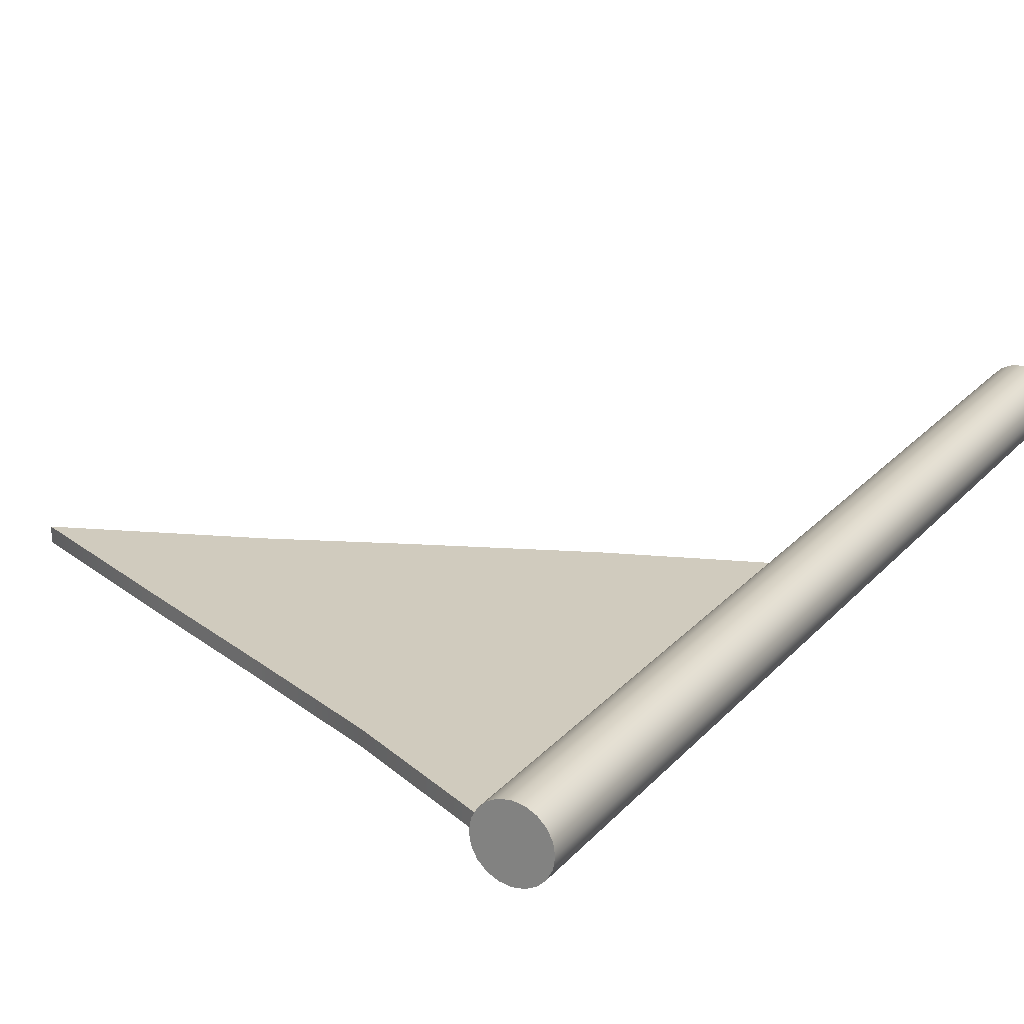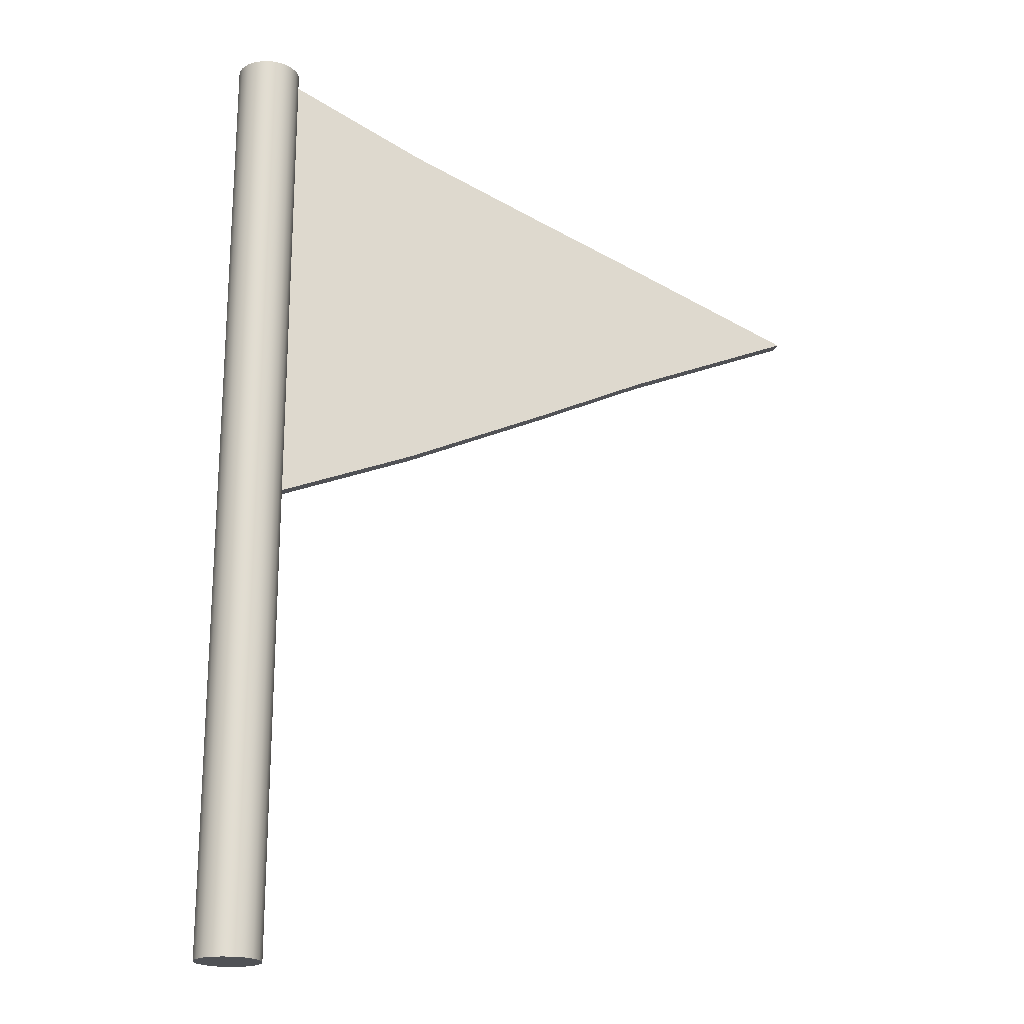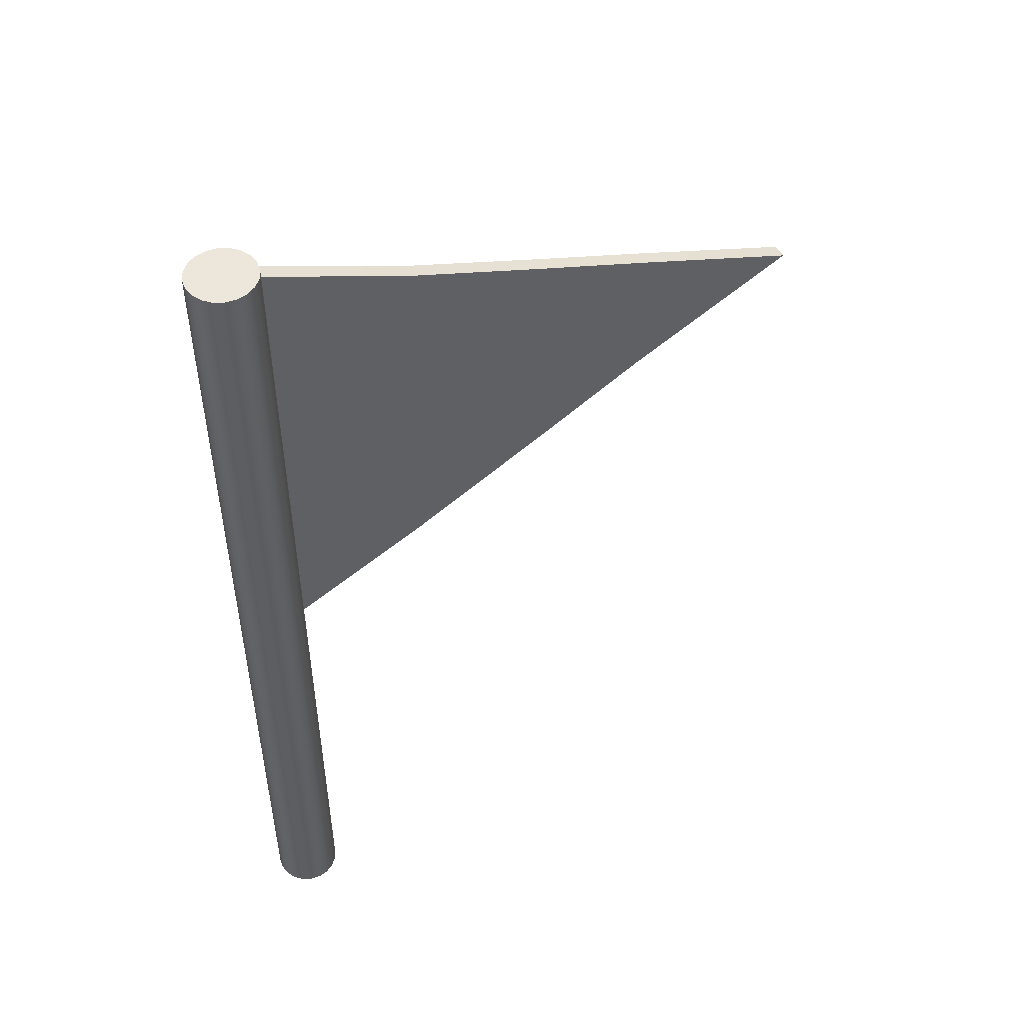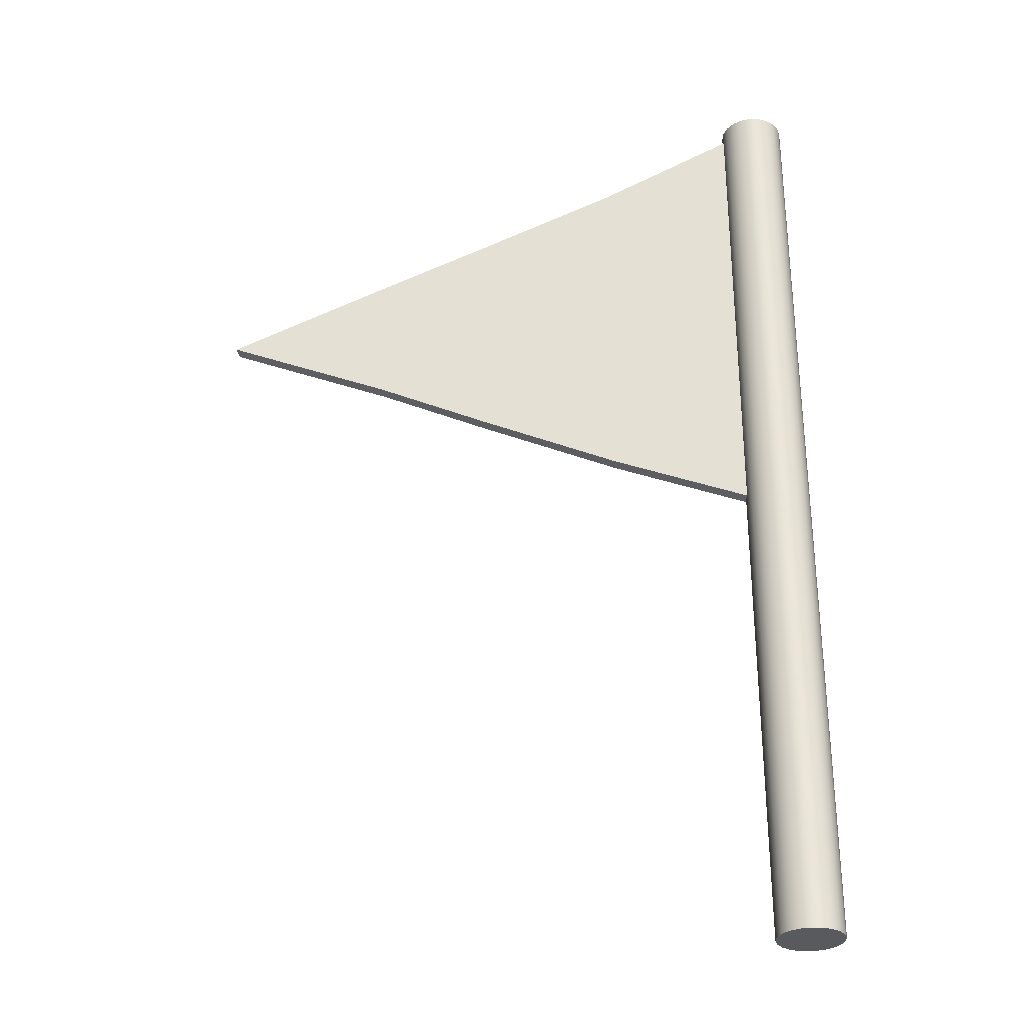
<metadata>
{"format":"obj","ext":"obj","renderer":"f3d","projection":"perspective","resolution":1024,"background":"white","views":[{"elev":23.1,"azim":-149.9,"up":"+Z"},{"elev":-20.6,"azim":-16.5,"up":"+Y"},{"elev":50.9,"azim":-29.1,"up":"+Y"},{"elev":-30.7,"azim":-172.3,"up":"+Y"}]}
</metadata>
<code>
g flag
v -0.5183 -1.014 1.55e-05
v -0.5217 -0.7889 -0.02137
v -0.5217 -1.014 -0.02137
v -0.5183 -0.7889 1.55e-05
v -0.5217 -1.014 0.02137
v -0.5217 -0.5635 -0.02137
v -0.5217 -0.7889 0.02137
v -0.5315 -1.014 0.04063
v -0.5183 -0.5635 1.55e-05
v -0.5217 -0.3381 -0.02137
v -0.5315 -0.7889 0.04063
v -0.5468 -1.014 0.05592
v -0.5217 -0.5635 0.02137
v -0.5183 -0.3381 1.55e-05
v -0.5217 -0.1127 -0.02137
v -0.5468 -0.7889 0.05592
v -0.5661 -1.014 0.06576
v -0.5315 -0.5635 0.04063
v -0.5217 -0.3381 0.02137
v -0.5183 -0.1127 1.55e-05
v -0.5217 0.1127 -0.02137
v -0.5661 -0.7889 0.06576
v -0.5874 -1.014 0.06914
v -0.5468 -0.5635 0.05592
v -0.5315 -0.3381 0.04063
v -0.5217 -0.1127 0.02137
v -0.5183 0.1127 1.55e-05
v -0.5217 0.3381 -0.02137
v -0.5874 -0.7889 0.06914
v -0.6088 -1.014 0.06576
v -0.5661 -0.5635 0.06576
v -0.5468 -0.3381 0.05592
v -0.5315 -0.1127 0.04063
v -0.5217 0.1127 0.02137
v -0.5183 0.3381 1.55e-05
v -0.5217 0.5635 -0.02137
v -0.6088 -0.7889 0.06576
v -0.6281 -1.014 0.05592
v -0.5874 -0.5635 0.06914
v -0.5661 -0.3381 0.06576
v -0.5468 -0.1127 0.05592
v -0.5315 0.1127 0.04063
v -0.5217 0.3381 0.02137
v -0.5183 0.5635 1.55e-05
v -0.5217 0.7889 -0.02137
v -0.5183 0.7889 1.55e-05
v -0.5217 1.014 -0.02137
v -0.5183 1.014 1.55e-05
v -0.5217 0.5635 0.02137
v -0.5217 0.7889 0.02137
v -0.5217 1.014 0.02137
v -0.5315 0.3381 0.04063
v -0.5468 0.1127 0.05592
v -0.5315 0.5635 0.04063
v -0.5315 0.7889 0.04063
v -0.5315 1.014 0.04063
v -0.5468 0.3381 0.05592
v -0.5661 -0.1127 0.06576
v -0.5468 0.5635 0.05592
v -0.5468 0.7889 0.05592
v -0.5468 1.014 0.05592
v -0.5661 0.1127 0.06576
v -0.5874 -0.3381 0.06914
v -0.5661 0.3381 0.06576
v -0.5661 0.5635 0.06576
v -0.5661 0.7889 0.06576
v -0.5661 1.014 0.06576
v -0.5874 -0.1127 0.06914
v -0.6088 -0.5635 0.06576
v -0.5874 0.1127 0.06914
v -0.5874 0.3381 0.06914
v -0.5874 0.5635 0.06914
v -0.5874 0.7889 0.06914
v -0.5874 1.014 0.06914
v -0.6088 -0.3381 0.06576
v -0.6281 -0.7889 0.05592
v -0.6434 -1.014 0.04063
v -0.6088 0.7889 0.06576
v -0.6088 1.014 0.06576
v -0.6088 0.5635 0.06576
v -0.6281 -0.5635 0.05592
v -0.6434 -0.7889 0.04063
v -0.6532 -1.014 0.02137
v -0.6281 0.7889 0.05592
v -0.6281 1.014 0.05592
v -0.6532 -0.7889 0.02137
v -0.6565 -1.014 1.55e-05
v -0.6434 -0.5635 0.04063
v -0.6281 -0.3381 0.05592
v -0.6565 -0.7889 1.55e-05
v -0.6532 -1.014 -0.02137
v -0.6532 -0.5635 0.02137
v -0.6532 -0.7889 -0.02137
v -0.6434 -1.014 -0.04063
v -0.6434 0.7889 0.04063
v -0.6434 1.014 0.04063
v -0.6088 -0.1127 0.06576
v -0.6434 -0.3381 0.04063
v -0.6565 -0.5635 1.55e-05
v -0.6281 -0.1127 0.05592
v -0.6088 0.1127 0.06576
v -0.6532 -0.3381 0.02137
v -0.6434 -0.1127 0.04063
v -0.6281 0.1127 0.05592
v -0.6088 0.3381 0.06576
v -0.6281 0.3381 0.05592
v -0.6434 0.1127 0.04063
v -0.6532 -0.1127 0.02137
v -0.6565 -0.3381 1.55e-05
v -0.6281 0.5635 0.05592
v -0.6434 0.3381 0.04063
v -0.6434 0.5635 0.04063
v -0.6532 0.1127 0.02137
v -0.6532 0.3381 0.02137
v -0.6532 0.5635 0.02137
v -0.6565 -0.1127 1.55e-05
v -0.6565 0.1127 1.55e-05
v -0.6532 0.7889 0.02137
v -0.6532 1.014 0.02137
v -0.6565 0.3381 1.55e-05
v -0.6565 0.5635 1.55e-05
v -0.6565 0.7889 1.55e-05
v -0.6565 1.014 1.55e-05
v -0.6532 0.7889 -0.02137
v -0.6532 1.014 -0.02137
v -0.6532 0.5635 -0.02137
v -0.6532 0.3381 -0.02137
v -0.6532 0.1127 -0.02137
v -0.6434 0.7889 -0.04063
v -0.6434 1.014 -0.04063
v -0.6434 0.5635 -0.04063
v -0.6434 0.3381 -0.04063
v -0.6281 0.7889 -0.05592
v -0.6281 1.014 -0.05592
v -0.6281 0.5635 -0.05592
v -0.6088 0.7889 -0.06576
v -0.6088 1.014 -0.06576
v -0.6532 -0.1127 -0.02137
v -0.6434 0.1127 -0.04063
v -0.6281 0.3381 -0.05592
v -0.6088 0.5635 -0.06576
v -0.5874 0.7889 -0.06914
v -0.5874 1.014 -0.06914
v -0.6532 -0.3381 -0.02137
v -0.6281 0.1127 -0.05592
v -0.6088 0.3381 -0.06576
v -0.5874 0.5635 -0.06914
v -0.5661 0.7889 -0.06576
v -0.5661 1.014 -0.06576
v -0.6532 -0.5635 -0.02137
v -0.6434 -0.7889 -0.04063
v -0.6281 -1.014 -0.05592
v -0.6434 -0.5635 -0.04063
v -0.6281 -0.7889 -0.05592
v -0.6088 -1.014 -0.06576
v -0.6434 -0.3381 -0.04063
v -0.6088 -0.7889 -0.06576
v -0.5874 -1.014 -0.06914
v -0.6281 -0.5635 -0.05592
v -0.6434 -0.1127 -0.04063
v -0.5874 -0.7889 -0.06914
v -0.5661 -1.014 -0.06576
v -0.6088 -0.5635 -0.06576
v -0.6281 -0.3381 -0.05592
v -0.6281 -0.1127 -0.05592
v -0.5661 -0.7889 -0.06576
v -0.5468 -1.014 -0.05592
v -0.5874 -0.5635 -0.06914
v -0.6088 -0.3381 -0.06576
v -0.6088 -0.1127 -0.06576
v -0.5468 -0.7889 -0.05592
v -0.5315 -1.014 -0.04063
v -0.5661 -0.5635 -0.06576
v -0.5874 -0.3381 -0.06914
v -0.6088 0.1127 -0.06576
v -0.5315 -0.7889 -0.04063
v -0.5217 -1.014 -0.02137
v -0.5217 -0.7889 -0.02137
v -0.5468 -0.5635 -0.05592
v -0.5315 -0.5635 -0.04063
v -0.5217 -0.5635 -0.02137
v -0.5661 -0.3381 -0.06576
v -0.5874 -0.1127 -0.06914
v -0.5874 0.1127 -0.06914
v -0.5315 -0.3381 -0.04063
v -0.5217 -0.3381 -0.02137
v -0.5468 -0.3381 -0.05592
v -0.5661 -0.1127 -0.06576
v -0.5874 0.3381 -0.06914
v -0.5315 -0.1127 -0.04063
v -0.5217 -0.1127 -0.02137
v -0.5468 -0.1127 -0.05592
v -0.5661 0.1127 -0.06576
v -0.5661 0.3381 -0.06576
v -0.5468 0.1127 -0.05592
v -0.5315 0.1127 -0.04063
v -0.5217 0.1127 -0.02137
v -0.5661 0.5635 -0.06576
v -0.5468 0.3381 -0.05592
v -0.5315 0.3381 -0.04063
v -0.5217 0.3381 -0.02137
v -0.5468 0.5635 -0.05592
v -0.5315 0.5635 -0.04063
v -0.5217 0.5635 -0.02137
v -0.5468 0.7889 -0.05592
v -0.5468 1.014 -0.05592
v -0.5315 0.7889 -0.04063
v -0.5217 0.7889 -0.02137
v -0.5315 1.014 -0.04063
v -0.5217 1.014 -0.02137
v -0.5217 1.014 0.02137
v -0.5874 1.014 1.55e-05
v -0.5183 1.014 1.55e-05
v -0.5315 1.014 0.04063
v -0.5217 1.014 -0.02137
v -0.5468 1.014 0.05592
v -0.5315 1.014 -0.04063
v -0.5661 1.014 0.06576
v -0.5468 1.014 -0.05592
v -0.5874 1.014 0.06914
v -0.5661 1.014 -0.06576
v -0.6088 1.014 0.06576
v -0.5874 1.014 -0.06914
v -0.6281 1.014 0.05592
v -0.6088 1.014 -0.06576
v -0.6434 1.014 0.04063
v -0.6281 1.014 -0.05592
v -0.6532 1.014 0.02137
v -0.6434 1.014 -0.04063
v -0.6565 1.014 1.55e-05
v -0.6532 1.014 -0.02137
v -0.5183 -1.014 1.55e-05
v -0.5874 -1.014 1.55e-05
v -0.5217 -1.014 0.02137
v -0.5217 -1.014 -0.02137
v -0.5315 -1.014 0.04063
v -0.5315 -1.014 -0.04063
v -0.5468 -1.014 0.05592
v -0.5468 -1.014 -0.05592
v -0.5661 -1.014 0.06576
v -0.5661 -1.014 -0.06576
v -0.5874 -1.014 0.06914
v -0.5874 -1.014 -0.06914
v -0.6088 -1.014 0.06576
v -0.6088 -1.014 -0.06576
v -0.6281 -1.014 0.05592
v -0.6281 -1.014 -0.05592
v -0.6434 -1.014 0.04063
v -0.6434 -1.014 -0.04063
v -0.6532 -1.014 0.02137
v -0.6532 -1.014 -0.02137
v -0.6565 -1.014 1.55e-05
v -0.5222 0.7395 0.01227
v -0.5222 0.9895 0.01227
v -0.2335 0.8531 0.01227
v -0.2313 0.7395 0.01227
v -0.5222 0.4895 0.01227
v 0.0597 0.7329 0.01227
v -0.2313 0.4895 0.01227
v -0.5222 0.2395 0.01227
v 0.0597 0.4895 0.01227
v 0.301 0.6357 0.01227
v -0.2313 0.2395 0.01227
v -0.5222 -0.01051 0.01227
v -0.2334 0.1027 0.01227
v 0.06839 0.2365 0.01227
v 0.301 0.4895 0.01227
v 0.6565 0.4895 0.01227
v 0.301 0.3433 0.01227
v -0.5222 0.7395 -0.01788
v -0.2335 0.8531 -0.01788
v -0.5222 0.9895 -0.01788
v -0.2313 0.7395 -0.01788
v -0.5222 0.4895 -0.01788
v 0.0597 0.7329 -0.01788
v -0.2313 0.4895 -0.01788
v -0.5222 0.2395 -0.01788
v 0.0597 0.4895 -0.01788
v 0.301 0.6357 -0.01788
v -0.2313 0.2395 -0.01788
v -0.5222 -0.01051 -0.01788
v -0.2334 0.1027 -0.01788
v 0.06839 0.2365 -0.01788
v 0.301 0.4895 -0.01788
v 0.6565 0.4895 -0.01788
v 0.301 0.3433 -0.01788
v 0.301 0.3433 -0.01788
v 0.6565 0.4895 0.01227
v 0.6565 0.4895 -0.01788
v 0.301 0.3433 0.01227
v 0.06839 0.2365 -0.01788
v 0.06839 0.2365 0.01227
v -0.2334 0.1027 -0.01788
v -0.2334 0.1027 0.01227
v -0.5222 -0.01051 -0.01788
v -0.5222 -0.01051 0.01227
v 0.6565 0.4895 -0.01788
v 0.6565 0.4895 0.01227
v 0.301 0.6357 0.01227
v 0.301 0.6357 -0.01788
v 0.0597 0.7329 0.01227
v 0.0597 0.7329 -0.01788
v -0.2335 0.8531 0.01227
v -0.2335 0.8531 -0.01788
v -0.5222 0.9895 0.01227
v -0.5222 0.9895 -0.01788
v -0.5222 0.9895 -0.01788
v -0.5222 0.9895 0.01227
v -0.5222 0.7395 0.01227
v -0.5222 0.7395 -0.01788
v -0.5222 0.4895 0.01227
v -0.5222 0.4895 -0.01788
v -0.5222 0.2395 0.01227
v -0.5222 0.2395 -0.01788
v -0.5222 -0.01051 0.01227
v -0.5222 -0.01051 -0.01788
g flag_0
f 3 2 1
f 2 4 1
f 1 4 5
f 2 6 4
f 4 7 5
f 5 7 8
f 6 9 4
f 4 9 7
f 6 10 9
f 7 11 8
f 8 11 12
f 9 13 7
f 7 13 11
f 10 14 9
f 9 14 13
f 10 15 14
f 11 16 12
f 12 16 17
f 13 18 11
f 11 18 16
f 14 19 13
f 13 19 18
f 15 20 14
f 14 20 19
f 15 21 20
f 16 22 17
f 17 22 23
f 18 24 16
f 16 24 22
f 19 25 18
f 18 25 24
f 20 26 19
f 19 26 25
f 21 27 20
f 20 27 26
f 21 28 27
f 22 29 23
f 23 29 30
f 24 31 22
f 22 31 29
f 25 32 24
f 24 32 31
f 26 33 25
f 25 33 32
f 27 34 26
f 26 34 33
f 28 35 27
f 27 35 34
f 28 36 35
f 29 37 30
f 30 37 38
f 31 39 29
f 29 39 37
f 32 40 31
f 31 40 39
f 33 41 32
f 32 41 40
f 34 42 33
f 33 42 41
f 35 43 34
f 34 43 42
f 36 44 35
f 35 44 43
f 36 45 44
f 45 46 44
f 45 47 46
f 47 48 46
f 44 49 43
f 44 46 49
f 46 48 50
f 46 50 49
f 48 51 50
f 43 52 42
f 43 49 52
f 42 53 41
f 42 52 53
f 49 50 54
f 49 54 52
f 50 51 55
f 50 55 54
f 51 56 55
f 52 54 57
f 52 57 53
f 41 53 58
f 41 58 40
f 54 55 59
f 54 59 57
f 55 56 60
f 55 60 59
f 56 61 60
f 53 57 62
f 53 62 58
f 40 58 63
f 40 63 39
f 57 59 64
f 57 64 62
f 59 60 65
f 59 65 64
f 60 61 66
f 60 66 65
f 61 67 66
f 58 62 68
f 58 68 63
f 39 63 69
f 39 69 37
f 62 64 70
f 62 70 68
f 64 65 71
f 64 71 70
f 65 66 72
f 65 72 71
f 66 67 73
f 66 73 72
f 67 74 73
f 63 68 75
f 63 75 69
f 37 69 76
f 37 76 38
f 38 76 77
f 73 74 78
f 74 79 78
f 72 73 80
f 73 78 80
f 69 81 76
f 69 75 81
f 76 82 77
f 76 81 82
f 77 82 83
f 78 79 84
f 79 85 84
f 82 86 83
f 83 86 87
f 81 88 82
f 82 88 86
f 75 89 81
f 81 89 88
f 86 90 87
f 87 90 91
f 88 92 86
f 86 92 90
f 90 93 91
f 91 93 94
f 84 85 95
f 85 96 95
f 75 97 89
f 68 97 75
f 68 70 97
f 89 98 88
f 88 98 92
f 92 99 90
f 90 99 93
f 97 100 89
f 89 100 98
f 70 101 97
f 97 101 100
f 70 71 101
f 98 102 92
f 92 102 99
f 100 103 98
f 98 103 102
f 101 104 100
f 100 104 103
f 71 105 101
f 101 105 104
f 71 72 105
f 72 80 105
f 105 106 104
f 105 80 106
f 104 107 103
f 104 106 107
f 103 108 102
f 103 107 108
f 102 109 99
f 102 108 109
f 80 110 106
f 80 78 110
f 78 84 110
f 106 111 107
f 106 110 111
f 110 84 112
f 110 112 111
f 84 95 112
f 107 113 108
f 107 111 113
f 111 112 114
f 111 114 113
f 112 95 115
f 112 115 114
f 108 113 116
f 108 116 109
f 113 114 117
f 113 117 116
f 95 118 115
f 95 96 118
f 96 119 118
f 114 115 120
f 114 120 117
f 115 118 121
f 115 121 120
f 118 119 122
f 118 122 121
f 119 123 122
f 122 123 124
f 123 125 124
f 121 122 126
f 122 124 126
f 120 121 127
f 121 126 127
f 117 120 128
f 120 127 128
f 124 125 129
f 125 130 129
f 126 124 131
f 124 129 131
f 127 126 132
f 126 131 132
f 129 130 133
f 130 134 133
f 131 129 135
f 129 133 135
f 133 134 136
f 134 137 136
f 117 128 138
f 116 117 138
f 128 127 139
f 127 132 139
f 132 131 140
f 131 135 140
f 135 133 141
f 133 136 141
f 136 137 142
f 137 143 142
f 116 138 144
f 109 116 144
f 139 132 145
f 132 140 145
f 140 135 146
f 135 141 146
f 141 136 147
f 136 142 147
f 142 143 148
f 143 149 148
f 109 144 150
f 99 109 150
f 99 150 93
f 93 150 151
f 93 151 94
f 94 151 152
f 150 144 153
f 150 153 151
f 151 154 152
f 151 153 154
f 152 154 155
f 144 156 153
f 144 138 156
f 154 157 155
f 155 157 158
f 153 159 154
f 153 156 159
f 154 159 157
f 138 160 156
f 138 128 160
f 128 139 160
f 157 161 158
f 158 161 162
f 159 163 157
f 157 163 161
f 156 164 159
f 156 160 164
f 159 164 163
f 160 139 165
f 160 165 164
f 139 145 165
f 161 166 162
f 162 166 167
f 163 168 161
f 161 168 166
f 164 169 163
f 164 165 169
f 163 169 168
f 165 145 170
f 165 170 169
f 166 171 167
f 167 171 172
f 168 173 166
f 166 173 171
f 169 174 168
f 169 170 174
f 168 174 173
f 145 175 170
f 145 140 175
f 140 146 175
f 171 176 172
f 172 176 177
f 176 178 177
f 173 179 171
f 171 179 176
f 176 180 178
f 179 180 176
f 180 181 178
f 174 182 173
f 173 182 179
f 170 183 174
f 170 175 183
f 174 183 182
f 175 146 184
f 175 184 183
f 180 185 181
f 185 186 181
f 179 187 180
f 182 187 179
f 187 185 180
f 183 188 182
f 182 188 187
f 183 184 188
f 146 189 184
f 146 141 189
f 141 147 189
f 185 190 186
f 190 191 186
f 187 192 185
f 188 192 187
f 192 190 185
f 184 193 188
f 184 189 193
f 188 193 192
f 189 147 194
f 189 194 193
f 193 195 192
f 192 195 190
f 193 194 195
f 190 196 191
f 195 196 190
f 196 197 191
f 147 198 194
f 147 142 198
f 142 148 198
f 194 199 195
f 195 199 196
f 194 198 199
f 196 200 197
f 199 200 196
f 200 201 197
f 198 202 199
f 198 148 202
f 199 202 200
f 200 203 201
f 202 203 200
f 203 204 201
f 148 205 202
f 202 205 203
f 148 149 205
f 149 206 205
f 203 207 204
f 205 207 203
f 205 206 207
f 207 208 204
f 206 209 207
f 207 209 208
f 209 210 208
f 213 212 211
f 211 212 214
f 215 212 213
f 214 212 216
f 217 212 215
f 216 212 218
f 219 212 217
f 218 212 220
f 221 212 219
f 220 212 222
f 223 212 221
f 222 212 224
f 225 212 223
f 224 212 226
f 227 212 225
f 226 212 228
f 229 212 227
f 228 212 230
f 231 212 229
f 230 212 231
f 234 233 232
f 232 233 235
f 236 233 234
f 235 233 237
f 238 233 236
f 237 233 239
f 240 233 238
f 239 233 241
f 242 233 240
f 241 233 243
f 244 233 242
f 243 233 245
f 246 233 244
f 245 233 247
f 248 233 246
f 247 233 249
f 250 233 248
f 249 233 251
f 252 233 250
f 251 233 252
g flag_1
f 255 254 253
f 256 255 253
f 256 253 257
f 256 258 255
f 259 256 257
f 259 257 260
f 261 258 256
f 259 261 256
f 262 258 261
f 263 259 260
f 263 260 264
f 265 263 264
f 265 266 263
f 263 266 259
f 266 261 259
f 267 262 261
f 267 261 266
f 268 262 267
f 269 267 266
f 268 267 269
f 272 271 270
f 271 273 270
f 270 273 274
f 275 273 271
f 273 276 274
f 274 276 277
f 275 278 273
f 278 276 273
f 275 279 278
f 276 280 277
f 277 280 281
f 280 282 281
f 283 282 280
f 283 280 276
f 278 283 276
f 279 284 278
f 278 284 283
f 279 285 284
f 284 286 283
f 284 285 286
f 289 288 287
f 288 290 287
f 287 290 291
f 290 292 291
f 291 292 293
f 292 294 293
f 293 294 295
f 294 296 295
f 299 298 297
f 300 299 297
f 301 299 300
f 302 301 300
f 303 301 302
f 304 303 302
f 305 303 304
f 306 305 304
f 309 308 307
f 310 309 307
f 311 309 310
f 312 311 310
f 313 311 312
f 314 313 312
f 315 313 314
f 316 315 314

</code>
